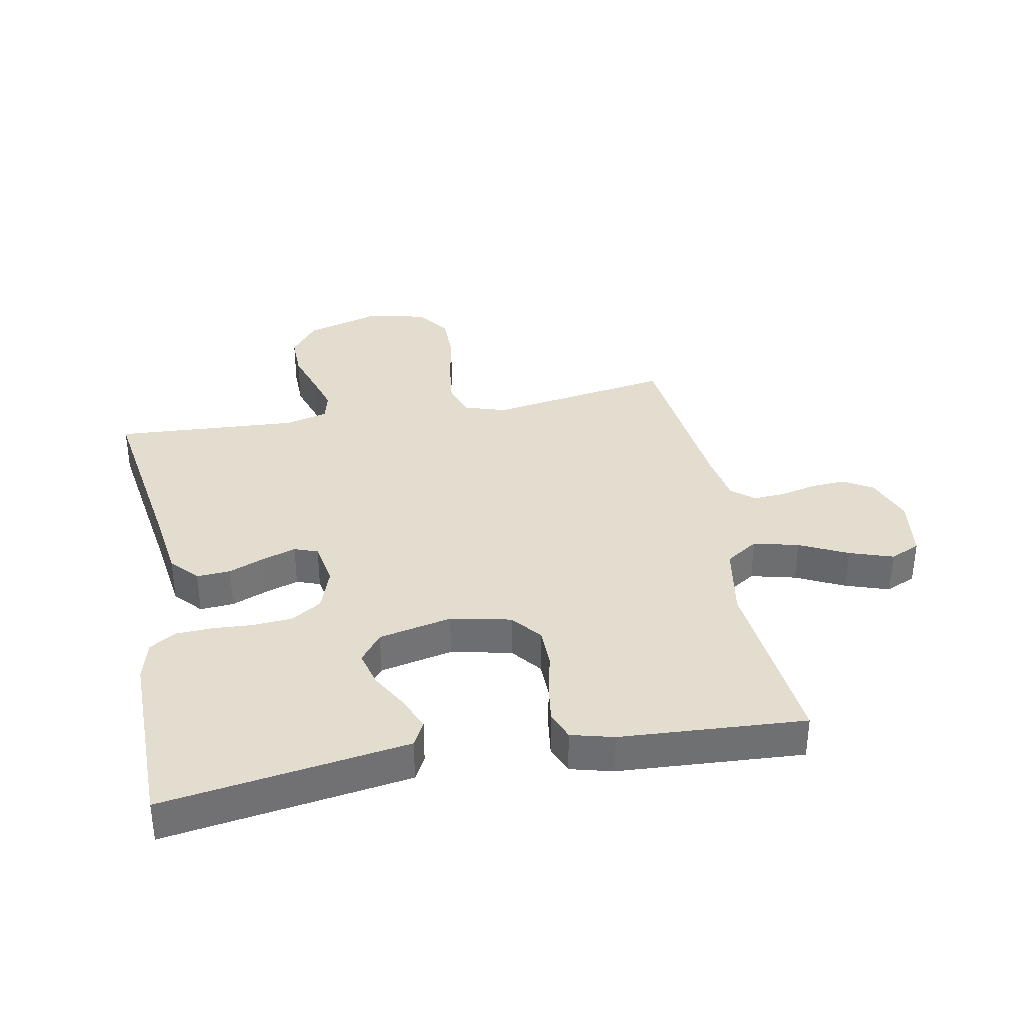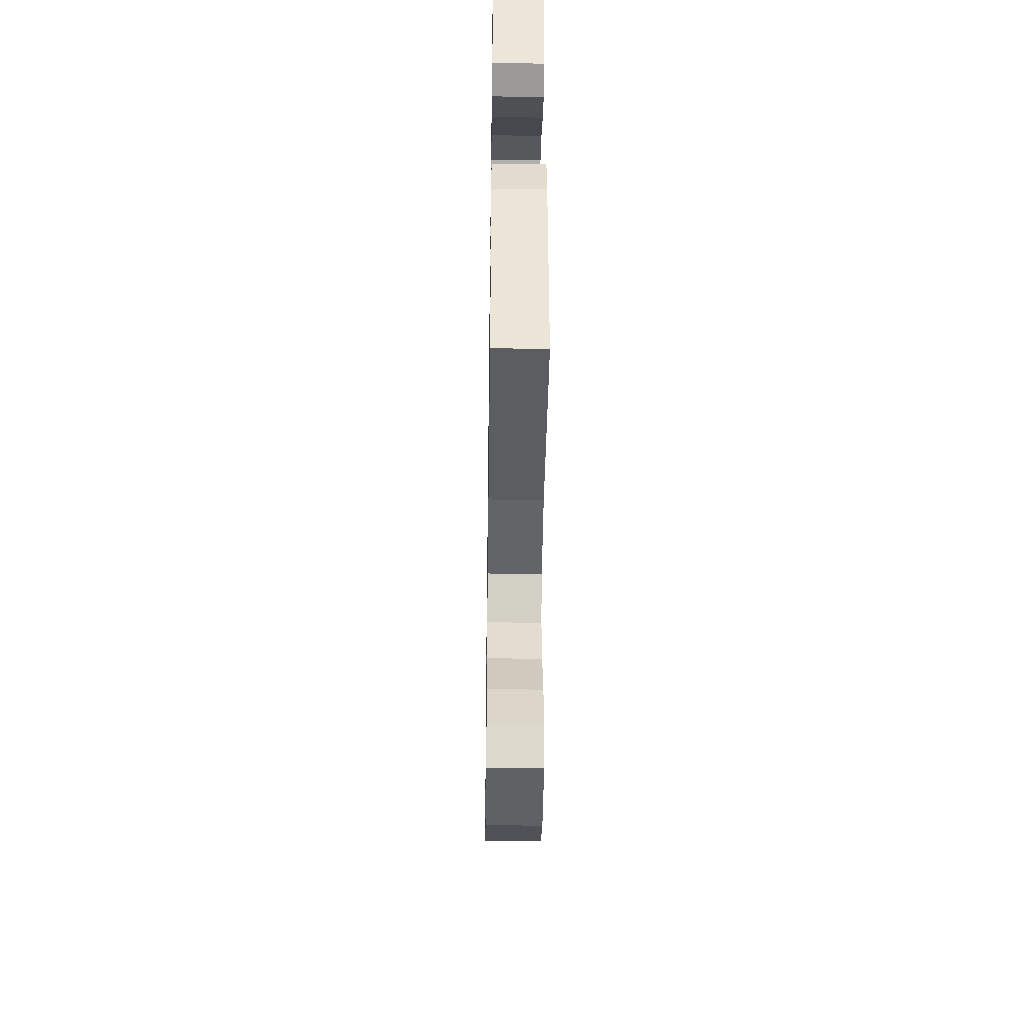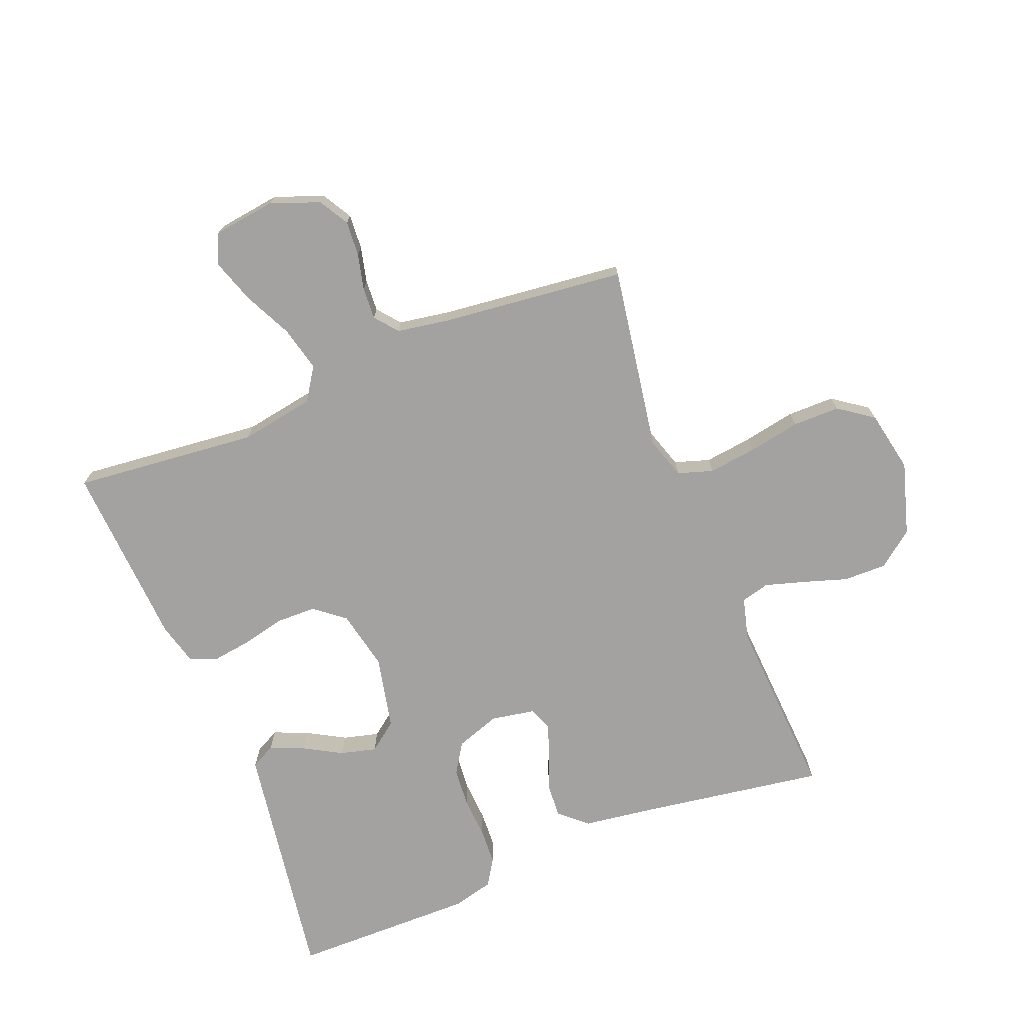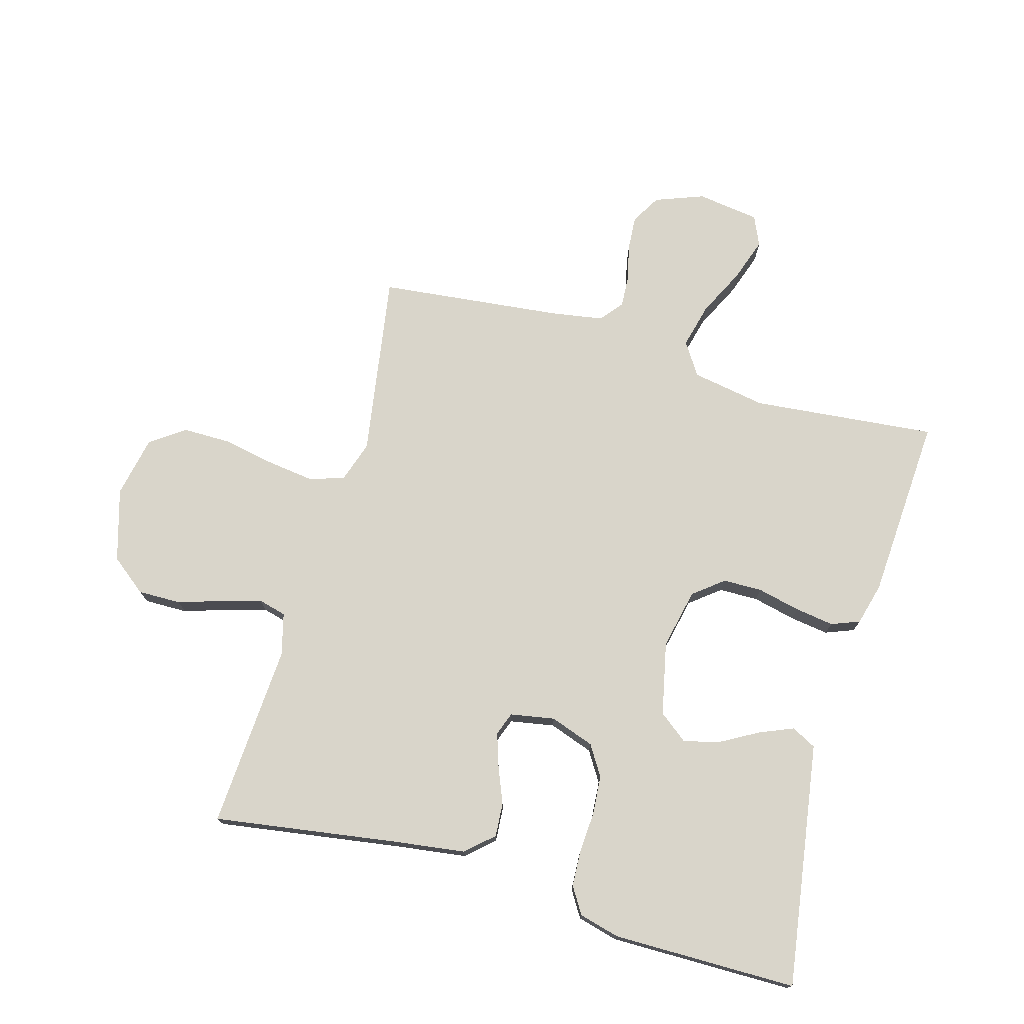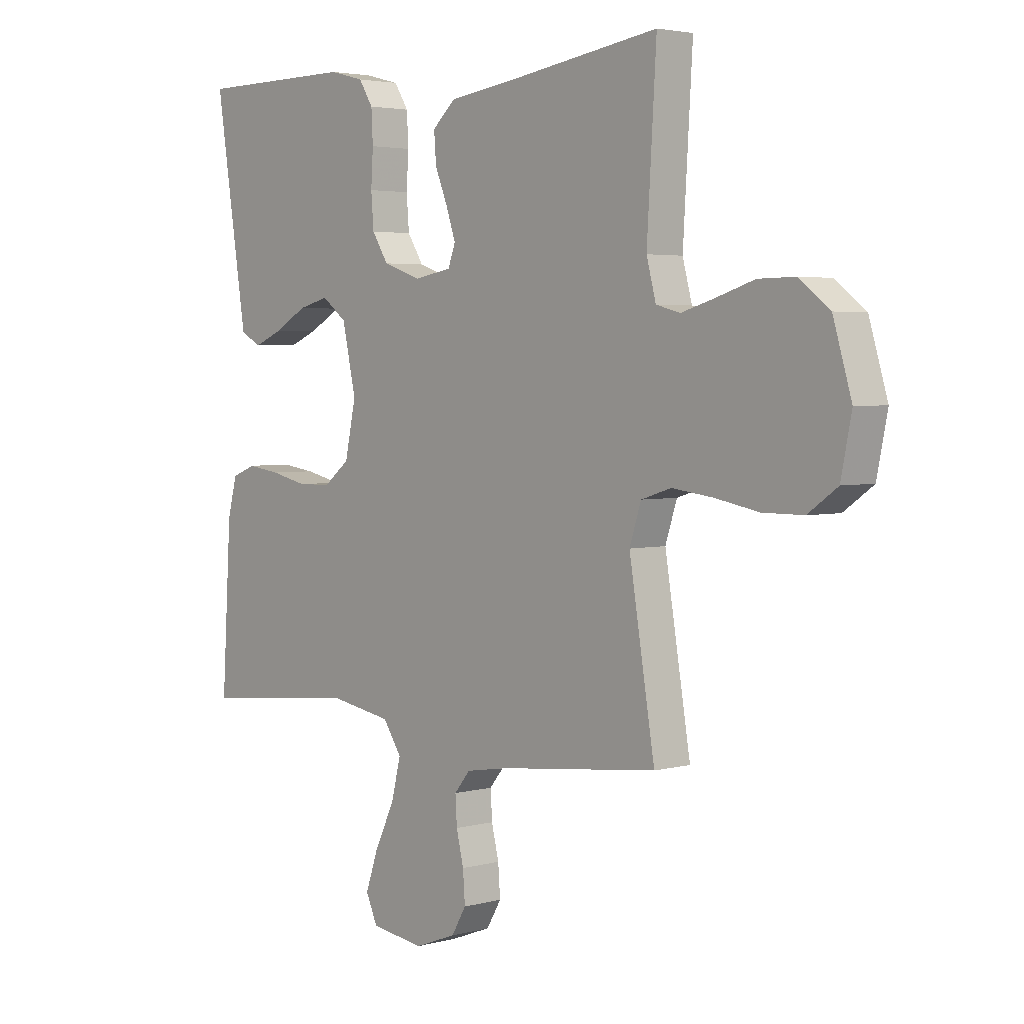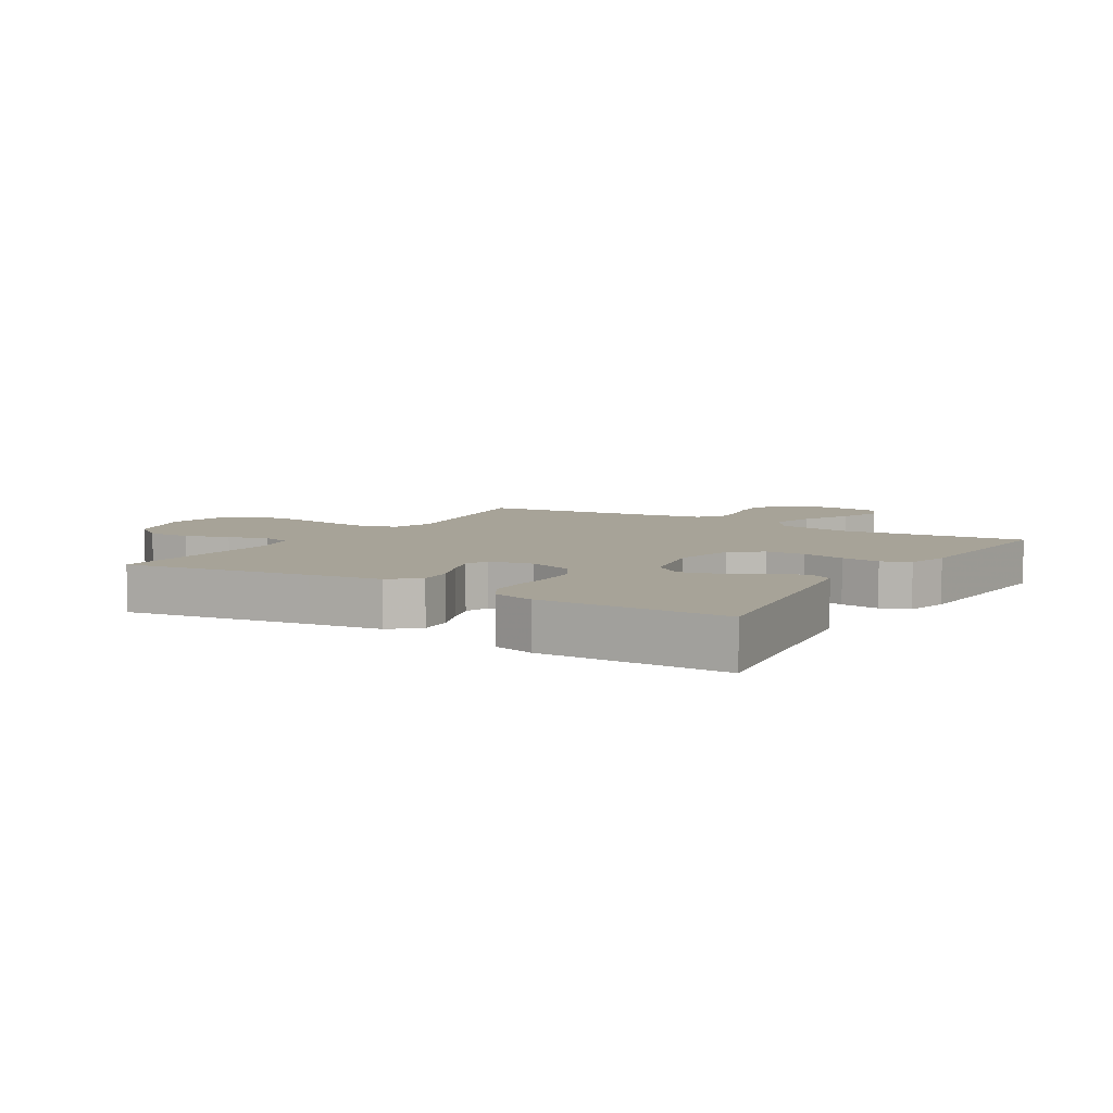
<metadata>
{"format":"obj","ext":"obj","renderer":"f3d","projection":"perspective","resolution":1024,"background":"white","views":[{"elev":35.5,"azim":79.3,"up":"+Y"},{"elev":-41.3,"azim":89.2,"up":"+Z"},{"elev":-72.7,"azim":-158.3,"up":"+Y"},{"elev":74.5,"azim":16.0,"up":"+Y"},{"elev":3.4,"azim":-132.1,"up":"+Z"},{"elev":6.8,"azim":31.7,"up":"+Y"}]}
</metadata>
<code>
v -0.5 0.07 -0.5
v -0.451 0.07 -0.2
v -0.473 0.07 -0.132
v -0.53 0.07 -0.114
v -0.608 0.07 -0.124
v -0.692 0.07 -0.14
v -0.769 0.07 -0.14
v -0.825 0.07 -0.1
v -0.845 0.07 0
v -0.81 0.07 0.118
v -0.752 0.07 0.163
v -0.682 0.07 0.162
v -0.61 0.07 0.139
v -0.546 0.07 0.12
v -0.5 0.07 0.132
v -0.482 0.07 0.2
v -0.5 0.07 0.5
v -0.2 0.07 0.454
v -0.084 0.07 0.438
v -0.04 0.07 0.398
v -0.044 0.07 0.343
v -0.068 0.07 0.284
v -0.086 0.07 0.23
v -0.072 0.07 0.192
v 0 0.07 0.179
v 0.072 0.07 0.204
v 0.103 0.07 0.253
v 0.108 0.07 0.316
v 0.104 0.07 0.382
v 0.107 0.07 0.442
v 0.134 0.07 0.485
v 0.2 0.07 0.502
v 0.5 0.07 0.5
v 0.454 0.07 0.2
v 0.439 0.07 0.103
v 0.399 0.07 0.082
v 0.344 0.07 0.105
v 0.282 0.07 0.14
v 0.224 0.07 0.155
v 0.177 0.07 0.119
v 0.151 0.07 0
v 0.172 0.07 -0.098
v 0.221 0.07 -0.137
v 0.285 0.07 -0.138
v 0.355 0.07 -0.122
v 0.418 0.07 -0.113
v 0.464 0.07 -0.131
v 0.482 0.07 -0.2
v 0.5 0.07 -0.5
v 0.2 0.07 -0.47
v 0.079 0.07 -0.491
v 0.044 0.07 -0.544
v 0.062 0.07 -0.617
v 0.1 0.07 -0.695
v 0.124 0.07 -0.766
v 0.102 0.07 -0.815
v 0 0.07 -0.829
v -0.079 0.07 -0.799
v -0.107 0.07 -0.751
v -0.103 0.07 -0.694
v -0.089 0.07 -0.636
v -0.086 0.07 -0.584
v -0.116 0.07 -0.547
v -0.2 0.07 -0.533
v -0.5 0 -0.5
v -0.451 0 -0.2
v -0.473 0 -0.132
v -0.53 0 -0.114
v -0.608 0 -0.124
v -0.692 0 -0.14
v -0.769 0 -0.14
v -0.825 0 -0.1
v -0.845 0 0
v -0.81 0 0.118
v -0.752 0 0.163
v -0.682 0 0.162
v -0.61 0 0.139
v -0.546 0 0.12
v -0.5 0 0.132
v -0.482 0 0.2
v -0.5 0 0.5
v -0.2 0 0.454
v -0.084 0 0.438
v -0.04 0 0.398
v -0.044 0 0.343
v -0.068 0 0.284
v -0.086 0 0.23
v -0.072 0 0.192
v 0 0 0.179
v 0.072 0 0.204
v 0.103 0 0.253
v 0.108 0 0.316
v 0.104 0 0.382
v 0.107 0 0.442
v 0.134 0 0.485
v 0.2 0 0.502
v 0.5 0 0.5
v 0.454 0 0.2
v 0.439 0 0.103
v 0.399 0 0.082
v 0.344 0 0.105
v 0.282 0 0.14
v 0.224 0 0.155
v 0.177 0 0.119
v 0.151 0 0
v 0.172 0 -0.098
v 0.221 0 -0.137
v 0.285 0 -0.138
v 0.355 0 -0.122
v 0.418 0 -0.113
v 0.464 0 -0.131
v 0.482 0 -0.2
v 0.5 0 -0.5
v 0.2 0 -0.47
v 0.079 0 -0.491
v 0.044 0 -0.544
v 0.062 0 -0.617
v 0.1 0 -0.695
v 0.124 0 -0.766
v 0.102 0 -0.815
v 0 0 -0.829
v -0.079 0 -0.799
v -0.107 0 -0.751
v -0.103 0 -0.694
v -0.089 0 -0.636
v -0.086 0 -0.584
v -0.116 0 -0.547
v -0.2 0 -0.533
f 58 59 60 61
f 58 61 62
f 57 58 62
f 56 57 62
f 53 54 55 56
f 52 53 56 62
f 51 52 62 63
f 47 48 49 50
f 47 50 51
f 44 45 46 47
f 44 47 51 63
f 35 36 37 38
f 35 38 39
f 34 35 39
f 33 34 39
f 32 33 39 40
f 28 29 30 31
f 27 28 31 32
f 19 20 21 22
f 18 19 22 23
f 16 17 18 23
f 15 16 23 24
f 10 11 12 13
f 10 13 14
f 9 10 14
f 5 6 7 8
f 4 5 8 9
f 3 4 9 14
f 64 1 2
f 43 44 63 64
f 42 43 64 2
f 41 42 2 3
f 27 32 40 41
f 26 27 41
f 25 26 41 3
f 15 24 25
f 3 14 15 25
f 125 124 123 122
f 126 125 122
f 126 122 121
f 126 121 120
f 120 119 118 117
f 126 120 117 116
f 127 126 116 115
f 114 113 112 111
f 115 114 111
f 111 110 109 108
f 127 115 111 108
f 102 101 100 99
f 103 102 99
f 103 99 98
f 103 98 97
f 104 103 97 96
f 95 94 93 92
f 96 95 92 91
f 86 85 84 83
f 87 86 83 82
f 87 82 81 80
f 88 87 80 79
f 77 76 75 74
f 78 77 74
f 78 74 73
f 72 71 70 69
f 73 72 69 68
f 78 73 68 67
f 66 65 128
f 128 127 108 107
f 66 128 107 106
f 67 66 106 105
f 105 104 96 91
f 105 91 90
f 67 105 90 89
f 89 88 79
f 89 79 78 67
f 1 65 66 2
f 2 66 67 3
f 3 67 68 4
f 4 68 69 5
f 5 69 70 6
f 6 70 71 7
f 7 71 72 8
f 8 72 73 9
f 9 73 74 10
f 10 74 75 11
f 11 75 76 12
f 12 76 77 13
f 13 77 78 14
f 14 78 79 15
f 15 79 80 16
f 16 80 81 17
f 17 81 82 18
f 18 82 83 19
f 19 83 84 20
f 20 84 85 21
f 21 85 86 22
f 22 86 87 23
f 23 87 88 24
f 24 88 89 25
f 25 89 90 26
f 26 90 91 27
f 27 91 92 28
f 28 92 93 29
f 29 93 94 30
f 30 94 95 31
f 31 95 96 32
f 32 96 97 33
f 33 97 98 34
f 34 98 99 35
f 35 99 100 36
f 36 100 101 37
f 37 101 102 38
f 38 102 103 39
f 39 103 104 40
f 40 104 105 41
f 41 105 106 42
f 42 106 107 43
f 43 107 108 44
f 44 108 109 45
f 45 109 110 46
f 46 110 111 47
f 47 111 112 48
f 48 112 113 49
f 49 113 114 50
f 50 114 115 51
f 51 115 116 52
f 52 116 117 53
f 53 117 118 54
f 54 118 119 55
f 55 119 120 56
f 56 120 121 57
f 57 121 122 58
f 58 122 123 59
f 59 123 124 60
f 60 124 125 61
f 61 125 126 62
f 62 126 127 63
f 63 127 128 64
f 64 128 65 1

</code>
